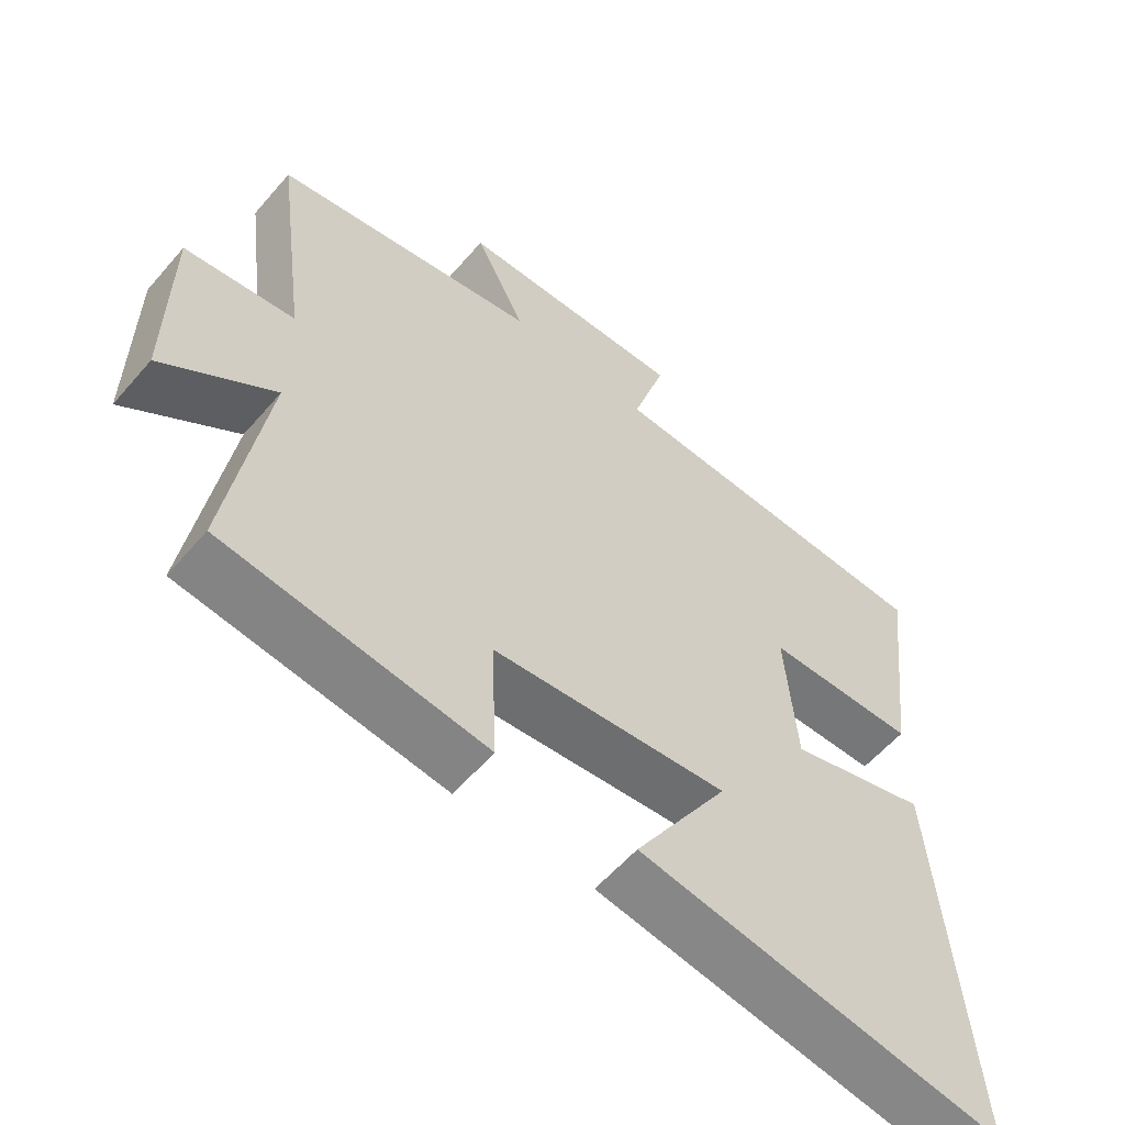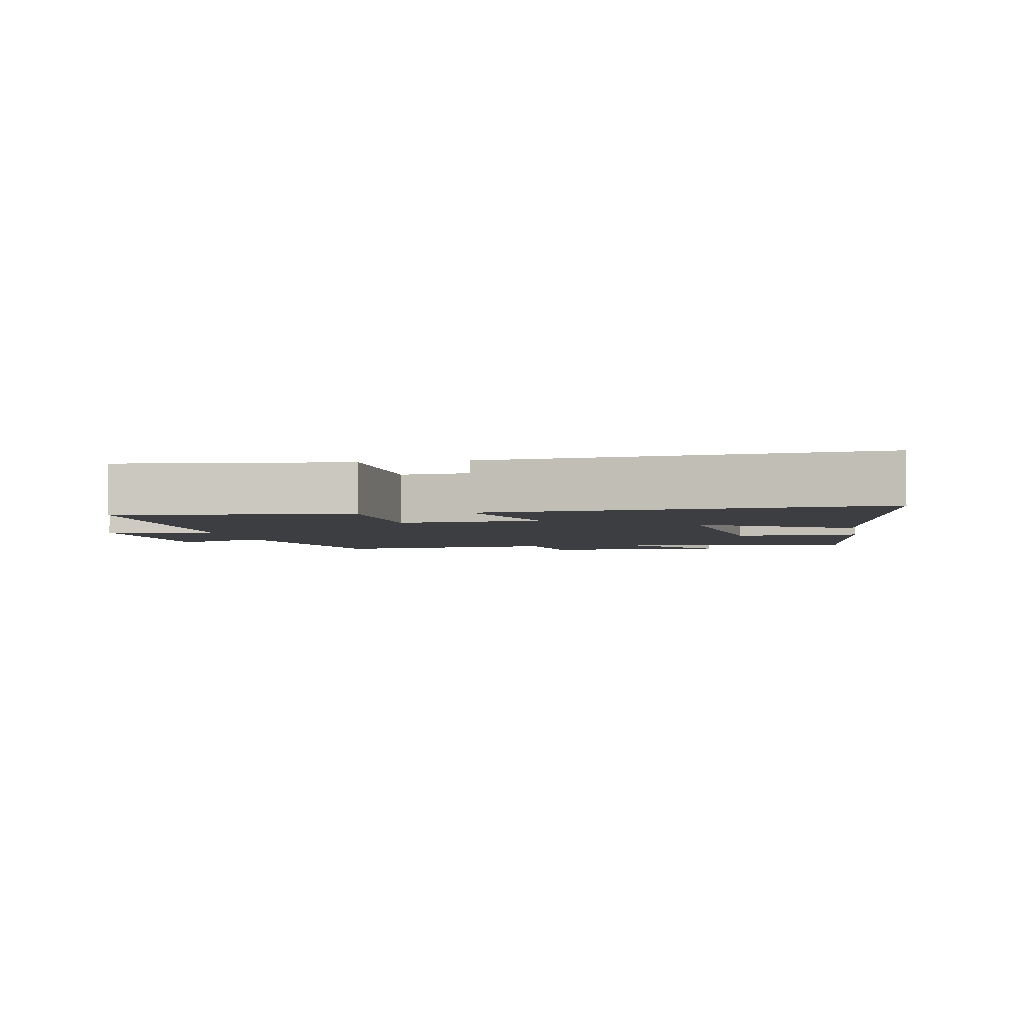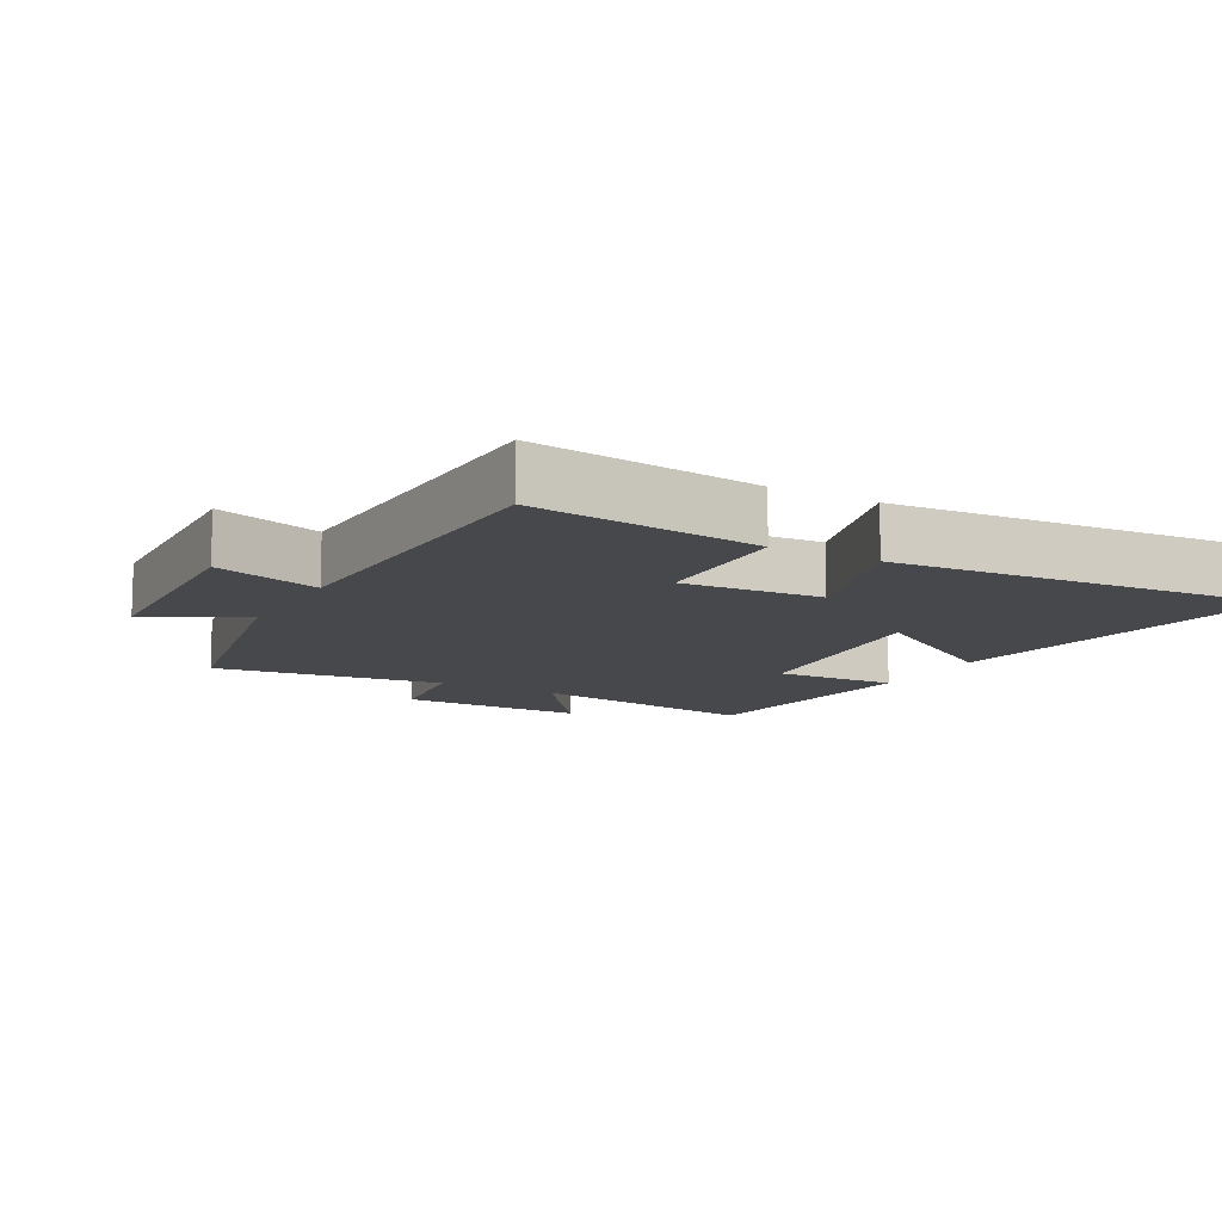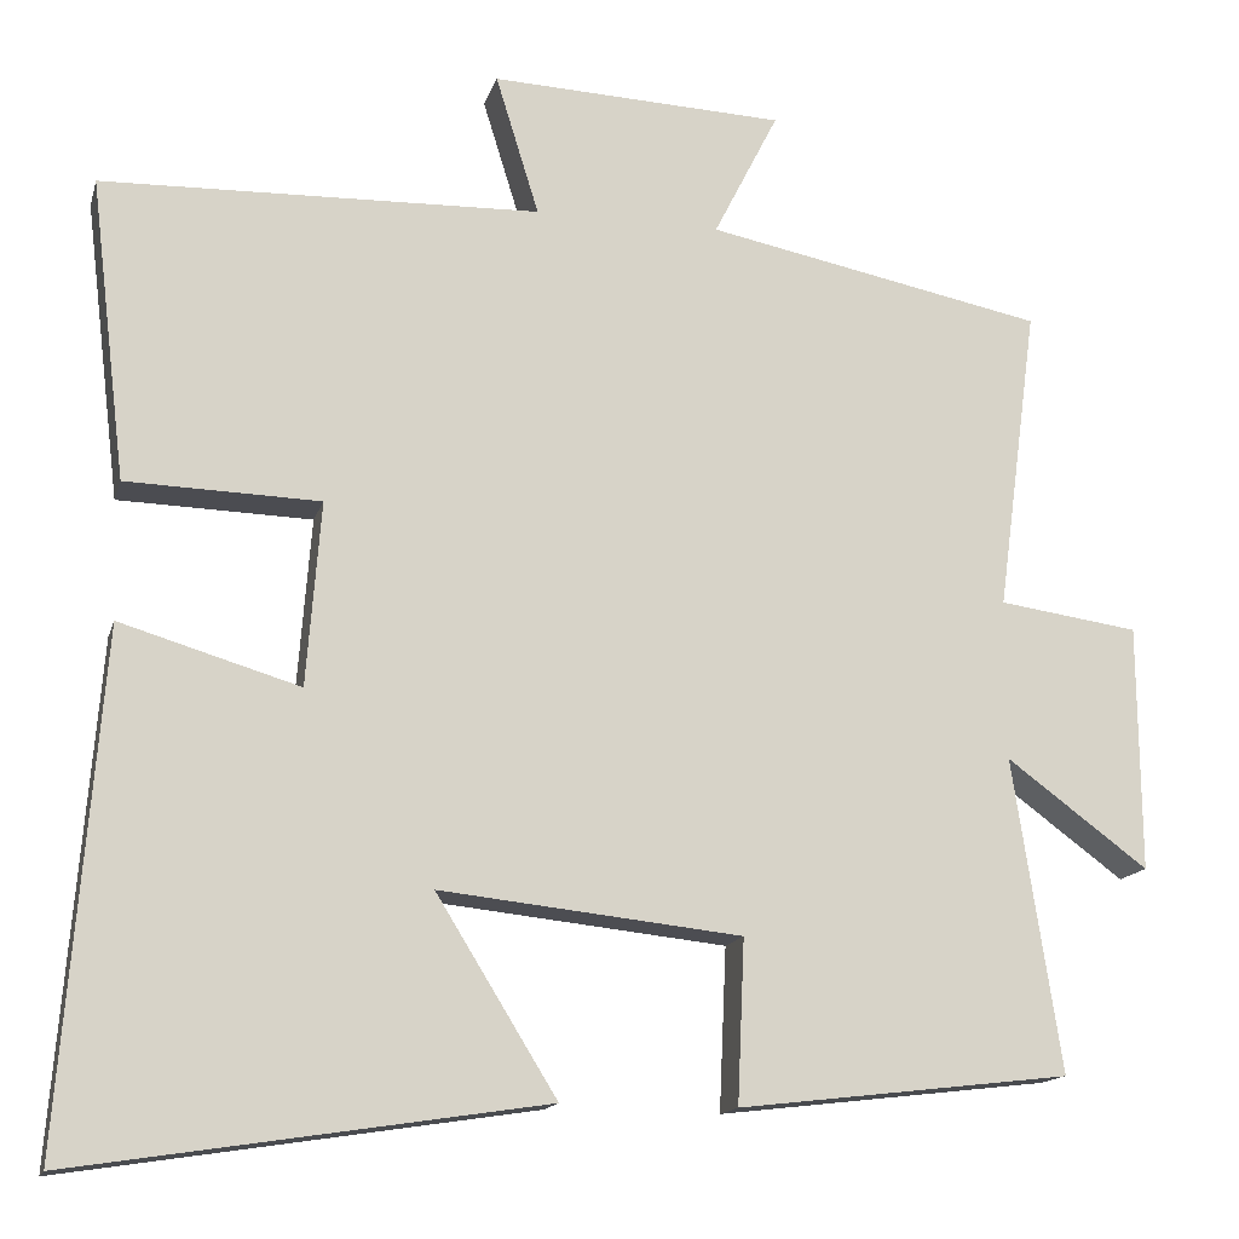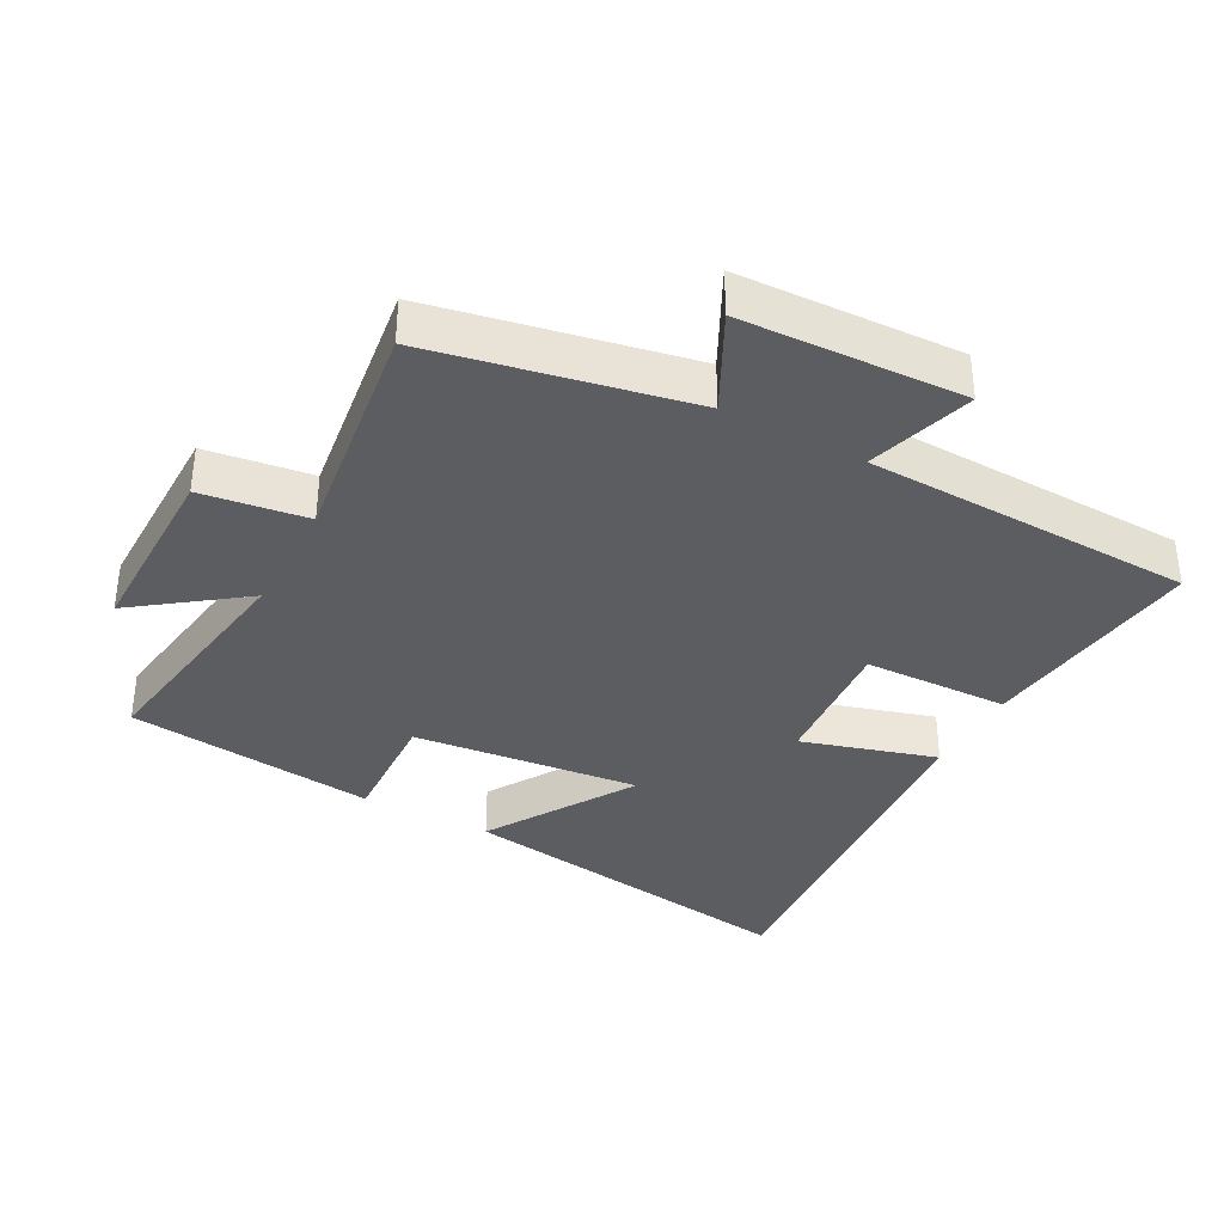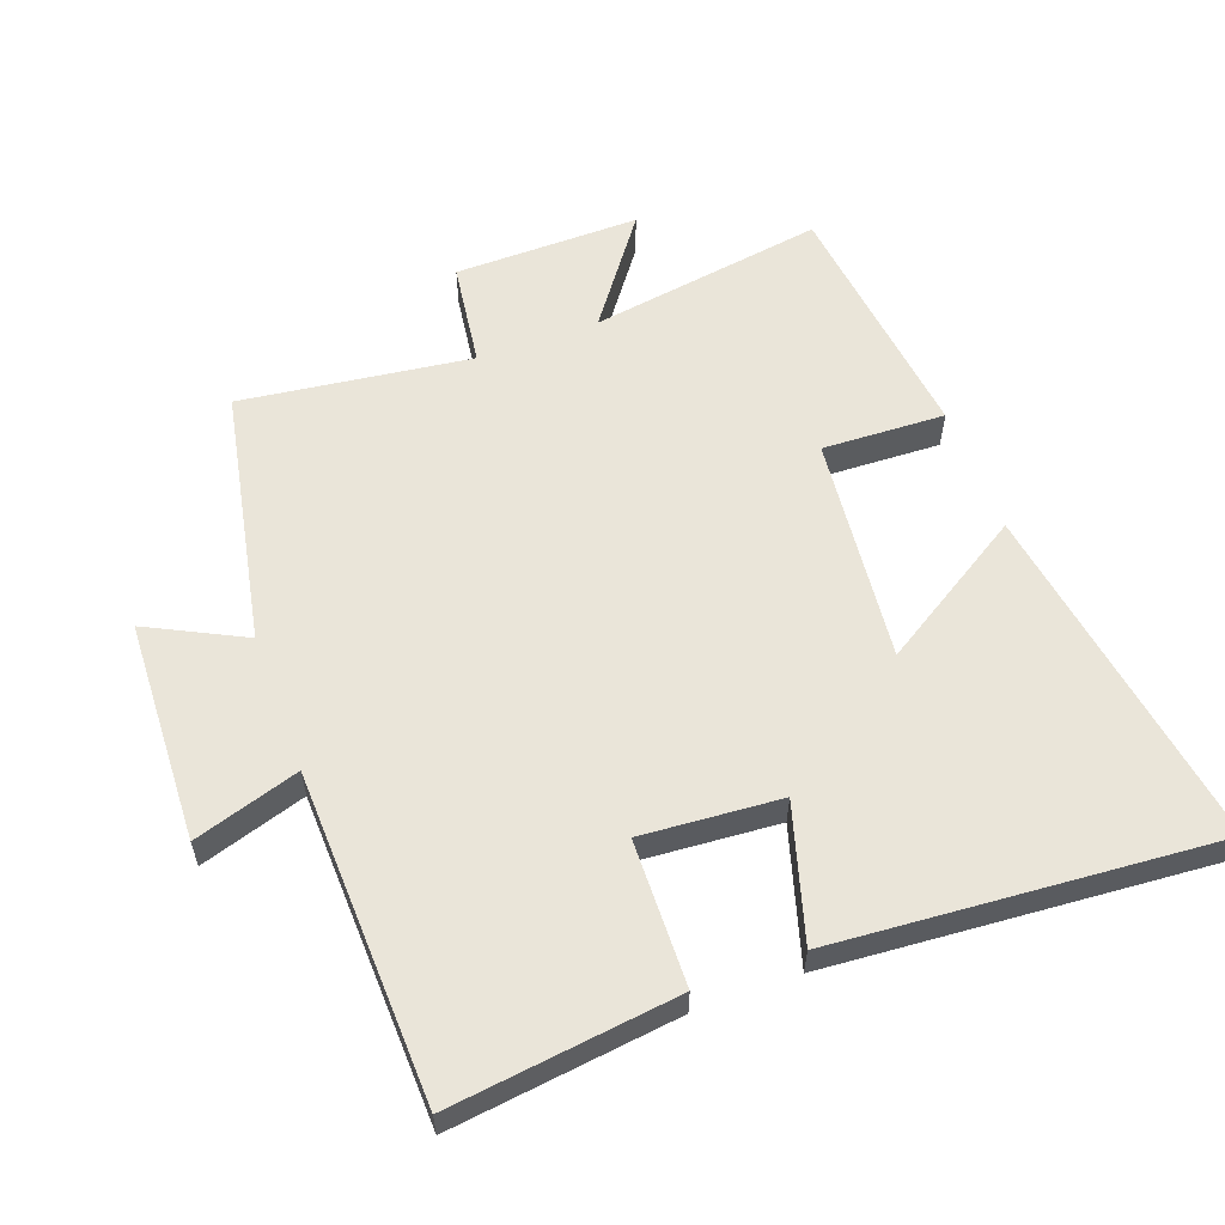
<metadata>
{"format":"obj","ext":"obj","renderer":"f3d","projection":"perspective","resolution":1024,"background":"white","views":[{"elev":-57.9,"azim":-40.3,"up":"+Z"},{"elev":-3.5,"azim":100.6,"up":"+Y"},{"elev":-11.4,"azim":61.0,"up":"+Y"},{"elev":-15.0,"azim":165.6,"up":"+Z"},{"elev":-36.1,"azim":-28.2,"up":"+Y"},{"elev":58.2,"azim":69.7,"up":"+Y"}]}
</metadata>
<code>
v 0.545 0.07 -0.581
v 0.017 0.07 -0.5
v 0.153 0.07 -0.28
v -0.187 0.07 -0.316
v -0.179 0.07 -0.5
v -0.554 0.07 -0.456
v -0.5 0.07 -0.103
v -0.66 0.07 -0.221
v -0.658 0.07 0.057
v -0.5 0.07 0.079
v -0.546 0.07 0.424
v -0.163 0.07 0.5
v -0.236 0.07 0.644
v 0.096 0.07 0.658
v 0.047 0.07 0.5
v 0.541 0.07 0.485
v 0.5 0.07 0.145
v 0.282 0.07 0.139
v 0.298 0.07 -0.069
v 0.5 0.07 -0.009
v 0.545 0 -0.581
v 0.017 0 -0.5
v 0.153 0 -0.28
v -0.187 0 -0.316
v -0.179 0 -0.5
v -0.554 0 -0.456
v -0.5 0 -0.103
v -0.66 0 -0.221
v -0.658 0 0.057
v -0.5 0 0.079
v -0.546 0 0.424
v -0.163 0 0.5
v -0.236 0 0.644
v 0.096 0 0.658
v 0.047 0 0.5
v 0.541 0 0.485
v 0.5 0 0.145
v 0.282 0 0.139
v 0.298 0 -0.069
v 0.5 0 -0.009
f 1 2 3
f 20 1 3
f 19 20 3
f 18 19 3 4
f 15 16 17 18
f 15 18 4
f 12 13 14 15
f 12 15 4
f 11 12 4
f 10 11 4
f 7 8 9 10
f 7 10 4 5
f 5 6 7
f 23 22 21
f 23 21 40
f 23 40 39
f 24 23 39 38
f 38 37 36 35
f 24 38 35
f 35 34 33 32
f 24 35 32
f 24 32 31
f 24 31 30
f 30 29 28 27
f 25 24 30 27
f 27 26 25
f 1 21 22 2
f 2 22 23 3
f 3 23 24 4
f 4 24 25 5
f 5 25 26 6
f 6 26 27 7
f 7 27 28 8
f 8 28 29 9
f 9 29 30 10
f 10 30 31 11
f 11 31 32 12
f 12 32 33 13
f 13 33 34 14
f 14 34 35 15
f 15 35 36 16
f 16 36 37 17
f 17 37 38 18
f 18 38 39 19
f 19 39 40 20
f 20 40 21 1

</code>
